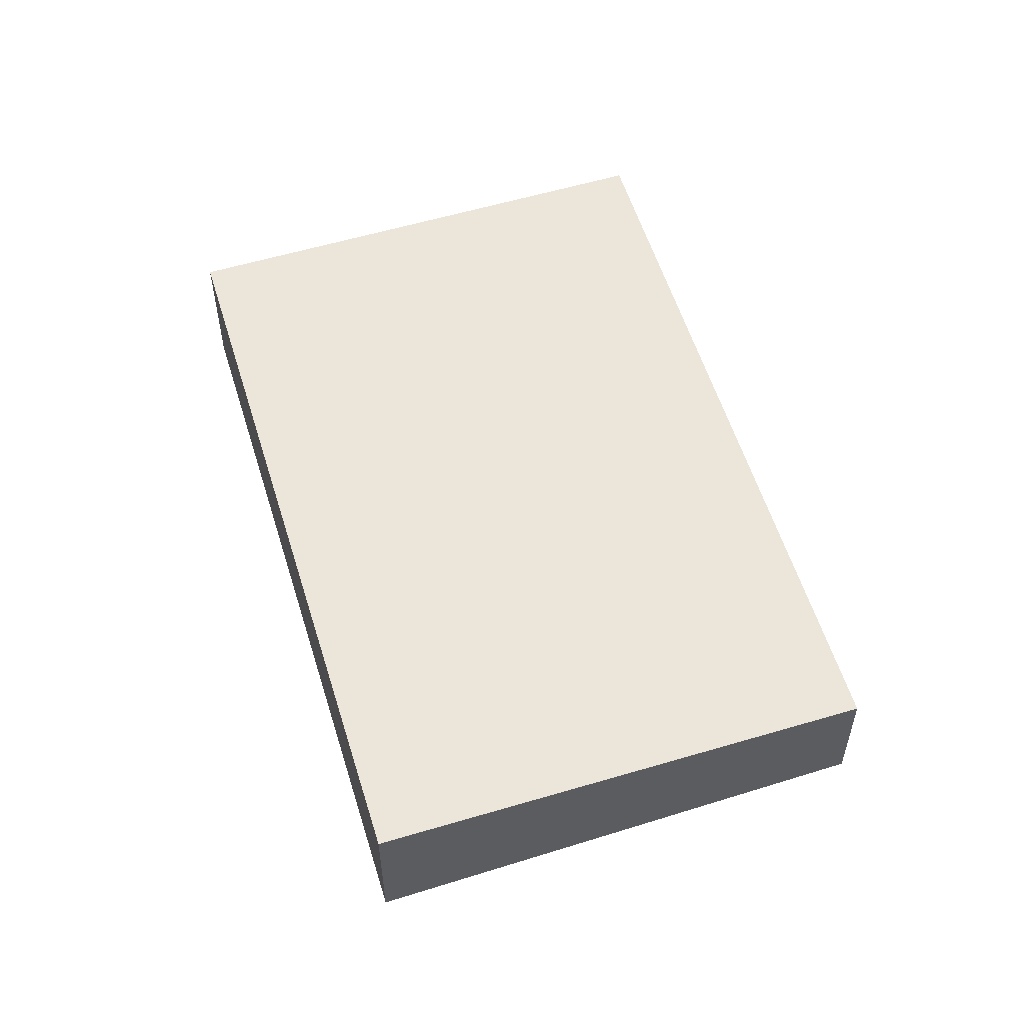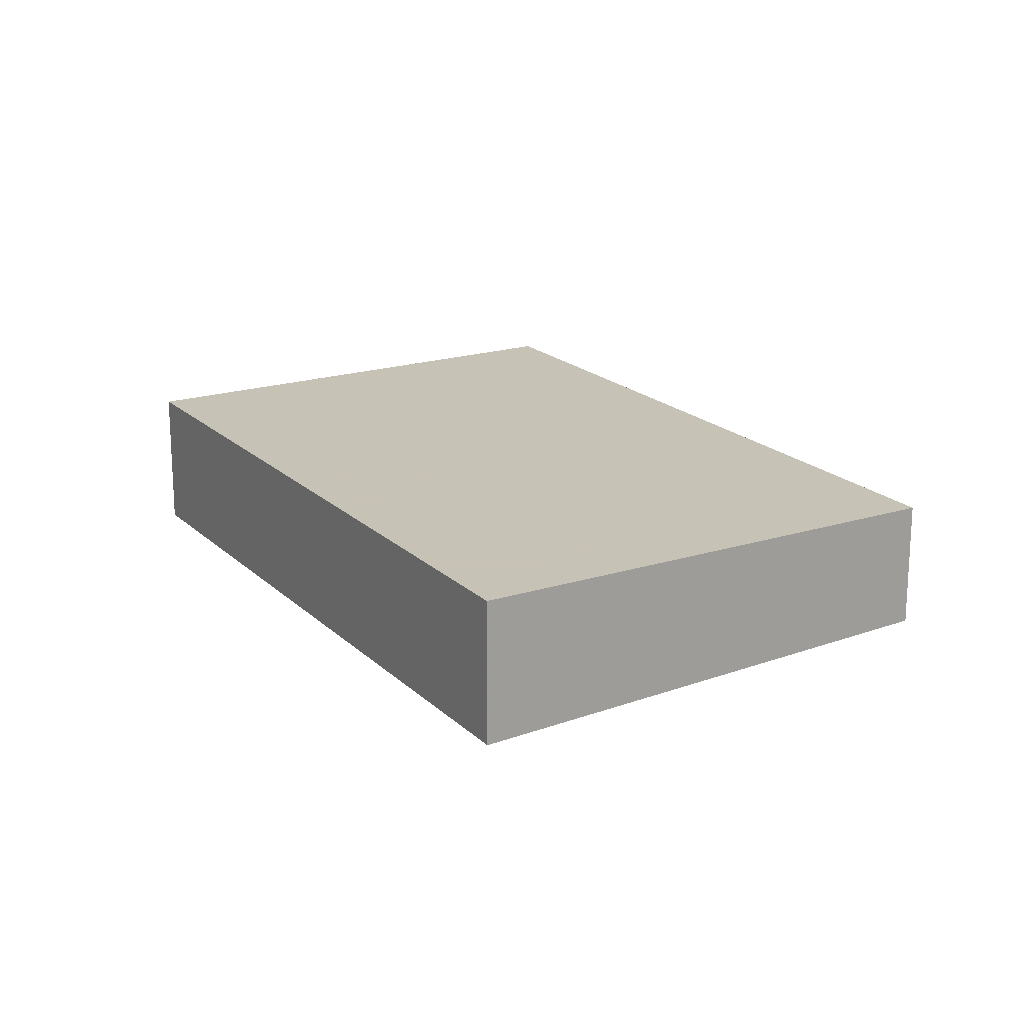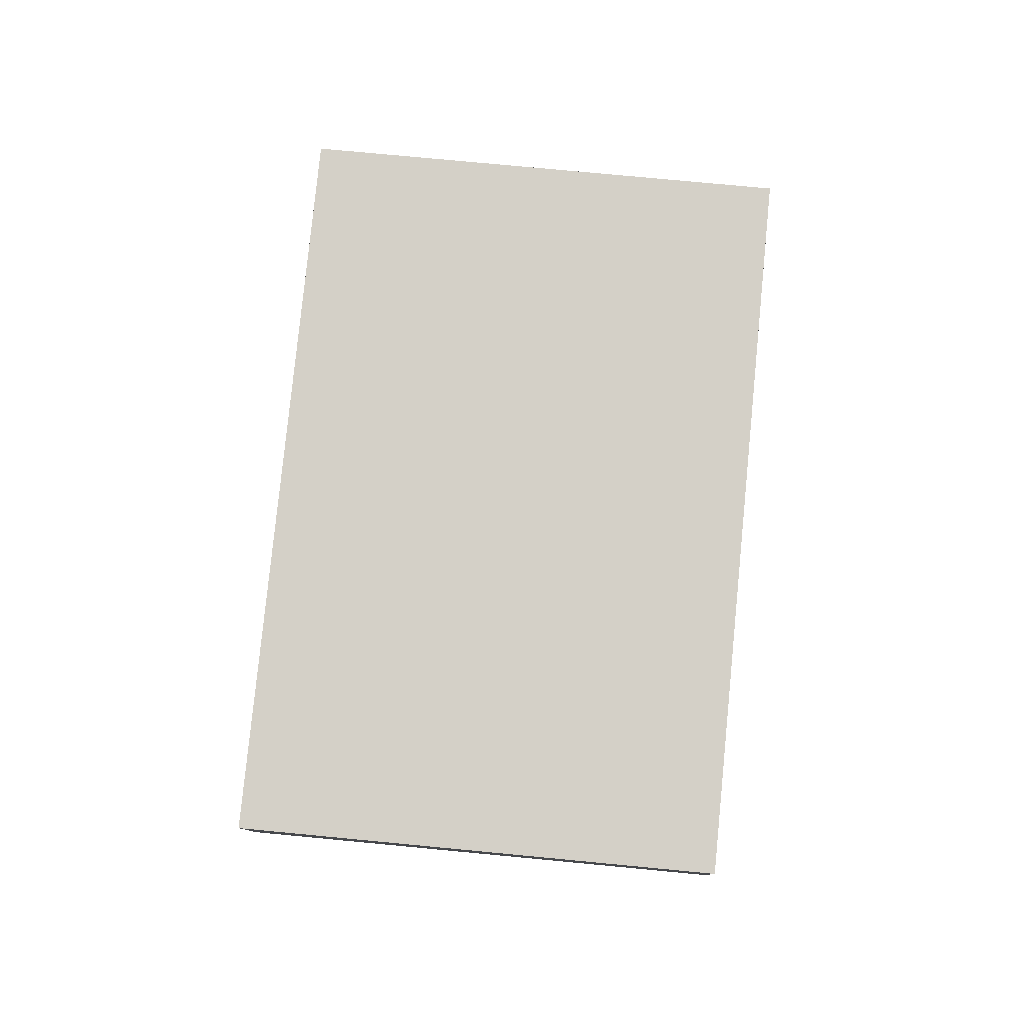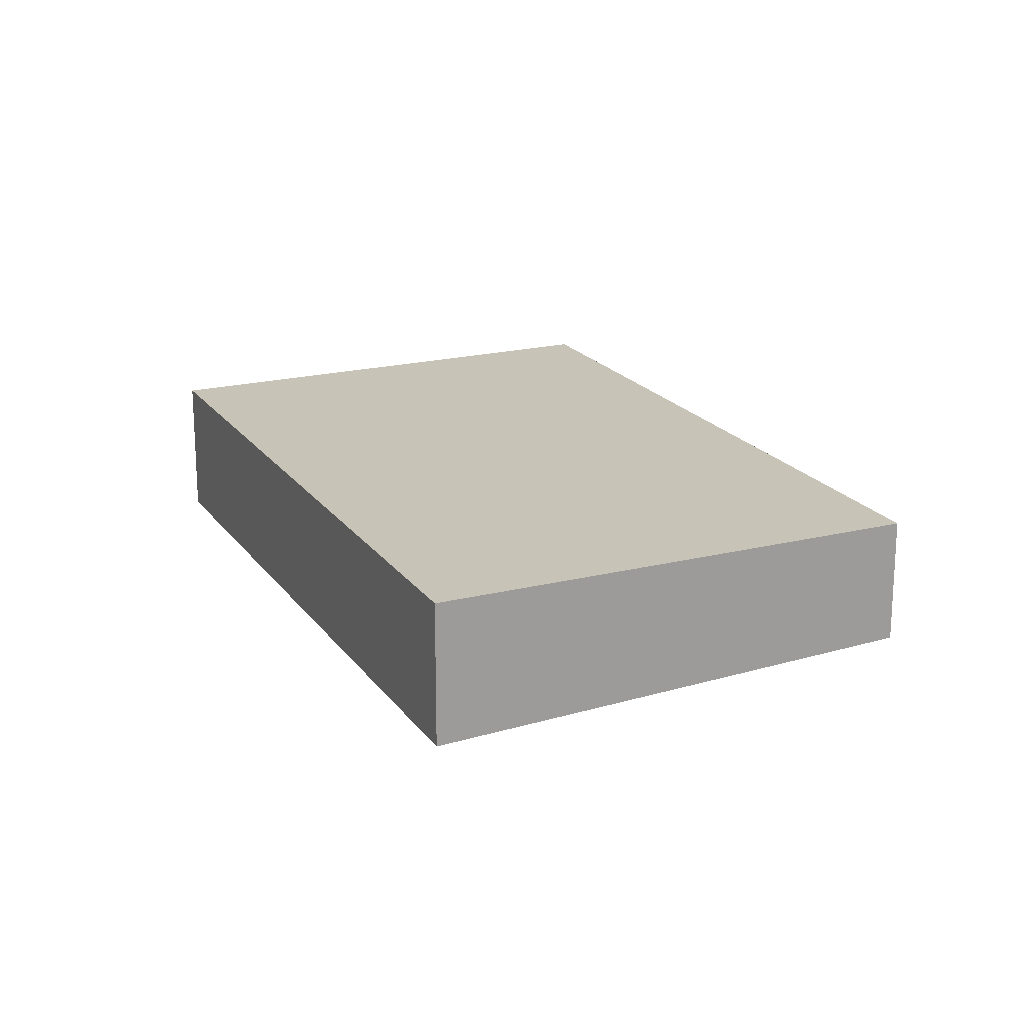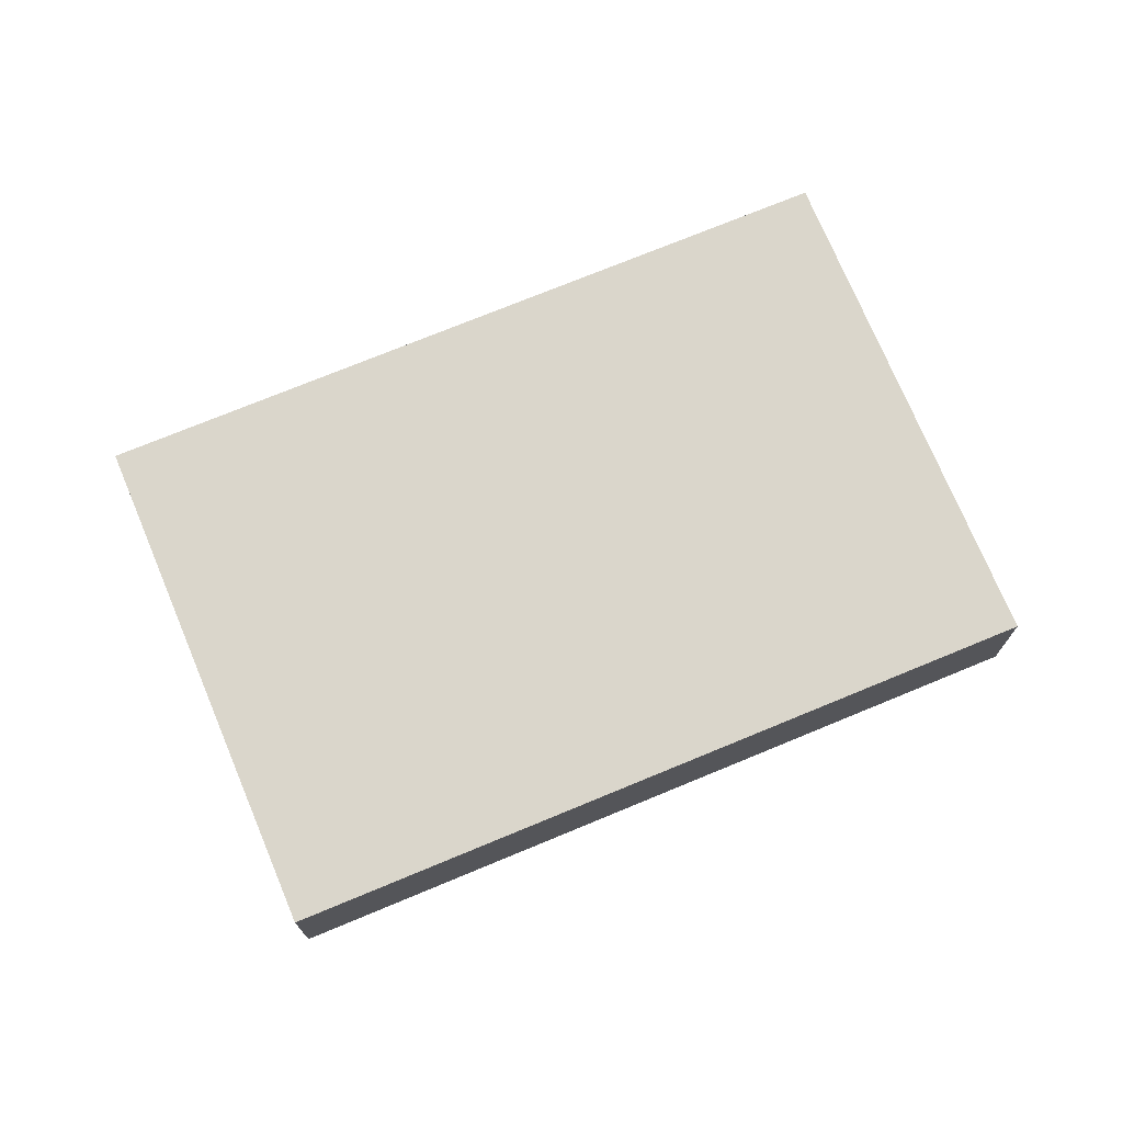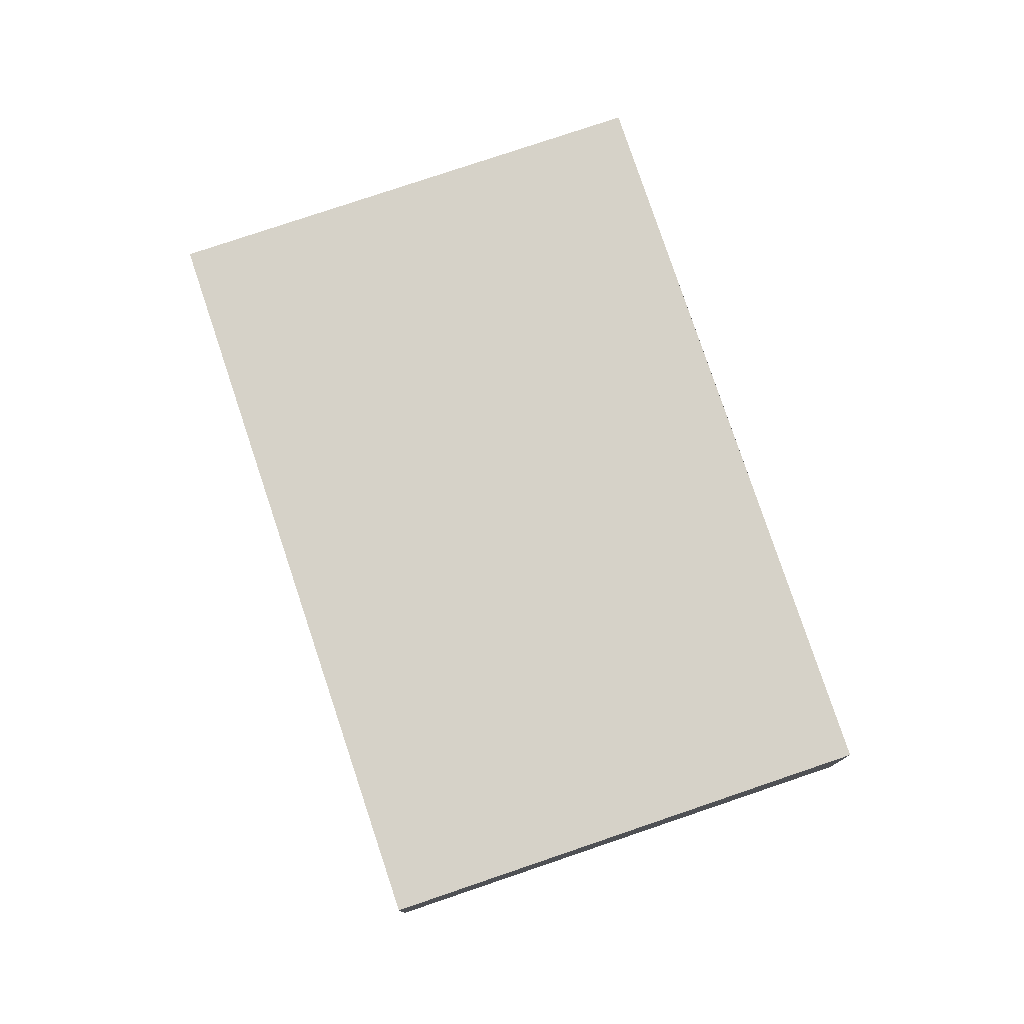
<metadata>
{"format":"obj","ext":"obj","renderer":"f3d","projection":"perspective","resolution":1024,"background":"white","views":[{"elev":56.7,"azim":16.8,"up":"+Z"},{"elev":19.1,"azim":3.0,"up":"+Z"},{"elev":79.9,"azim":39.5,"up":"+Z"},{"elev":19.6,"azim":9.0,"up":"+Z"},{"elev":73.8,"azim":101.4,"up":"+Z"},{"elev":78.2,"azim":-164.6,"up":"+Z"}]}
</metadata>
<code>
v -1914 -293.2 -0.5676
v -1912 -292.1 -0.4895
v -1910 -294.6 -0.4943
v -1912 -295.7 -0.5726
v -1914 -293.2 -0.5677
v -1912 -292.1 -0.4896
v -1913 -292.5 -0.5202
v -1913 -292.6 -0.5203
v -1911 -295 -0.525
v -1913 -292.9 -0.5439
v -1913 -292.8 -0.5438
v -1911 -295.3 -0.5488
v -1913 -293.1 -0.5581
v -1913 -293.1 -0.5582
v -1912 -295.5 -0.5629
v -1911 -295.3 -0.5488
v -1912 -295.5 -0.5629
v -1912 -295.7 -0.5725
v -1912 -293.8 -0.5458
v -1913 -294 -0.56
v -1913 -294.2 -0.5695
v -1911 -295 -0.5249
v -1910 -294.5 -0.4942
v -1912 -293.5 -0.5221
v -1911 -293 -0.4913
v -1913 -293.1 -0.5581
v -1914 -293.2 -0.5676
v -1914 -293.2 0
v -1913 -293.1 0
v -1912 -292.1 -0.4896
v -1912 -292.1 -0.4895
v -1912 -292.1 0
v -1912 -292.1 -5.551e-17
v -1911 -295 -0.525
v -1910 -294.6 -0.4943
v -1910 -294.6 0
v -1911 -295 0
v -1912 -295.7 -0.5725
v -1912 -295.7 -0.5726
v -1912 -295.7 1.11e-16
v -1912 -295.7 0
v -1914 -293.2 -0.5676
v -1914 -293.2 -0.5677
v -1914 -293.2 0
v -1914 -293.2 0
v -1911 -293 -0.4913
v -1912 -292.1 -0.4896
v -1912 -292.1 -5.551e-17
v -1911 -293 -5.551e-17
v -1912 -292.1 -0.4895
v -1913 -292.5 -0.5202
v -1913 -292.5 1.11e-16
v -1912 -292.1 0
v -1911 -295.3 -0.5488
v -1911 -295 -0.525
v -1911 -295 0
v -1911 -295.3 0
v -1913 -292.5 -0.5202
v -1913 -292.8 -0.5438
v -1913 -292.8 0
v -1913 -292.5 1.11e-16
v -1912 -295.5 -0.5629
v -1911 -295.3 -0.5488
v -1911 -295.3 0
v -1912 -295.5 0
v -1913 -292.8 -0.5438
v -1913 -293.1 -0.5581
v -1913 -293.1 0
v -1913 -292.8 0
v -1912 -295.7 -0.5726
v -1912 -295.5 -0.5629
v -1912 -295.5 0
v -1912 -295.7 1.11e-16
v -1913 -294.2 -0.5695
v -1912 -295.7 -0.5725
v -1912 -295.7 0
v -1913 -294.2 0
v -1914 -293.2 -0.5677
v -1913 -294.2 -0.5695
v -1913 -294.2 0
v -1914 -293.2 0
v -1910 -294.6 -0.4943
v -1910 -294.5 -0.4942
v -1910 -294.5 0
v -1910 -294.6 0
v -1910 -294.5 -0.4942
v -1911 -293 -0.4913
v -1911 -293 -5.551e-17
v -1910 -294.5 0
v -1914 -293.2 0
v -1912 -292.1 0
v -1910 -294.6 0
v -1912 -295.7 0
f 19 10 8 24
f 11 7 8 10
f 7 2 6 8
f 24 8 6 25
f 14 5 1 13
f 21 5 14 20
f 13 11 10 14
f 20 14 10 19
f 16 12 15 17
f 17 15 4 18
f 19 16 17 20
f 20 17 18 21
f 22 9 12 16
f 23 3 9 22
f 24 22 16 19
f 25 23 22 24
f 27 28 29 26
f 31 32 33 30
f 35 36 37 34
f 39 40 41 38
f 43 44 45 42
f 47 48 49 46
f 51 52 53 50
f 55 56 57 54
f 59 60 61 58
f 63 64 65 62
f 67 68 69 66
f 71 72 73 70
f 75 76 77 74
f 79 80 81 78
f 83 84 85 82
f 87 88 89 86
f 91 92 93 90

</code>
